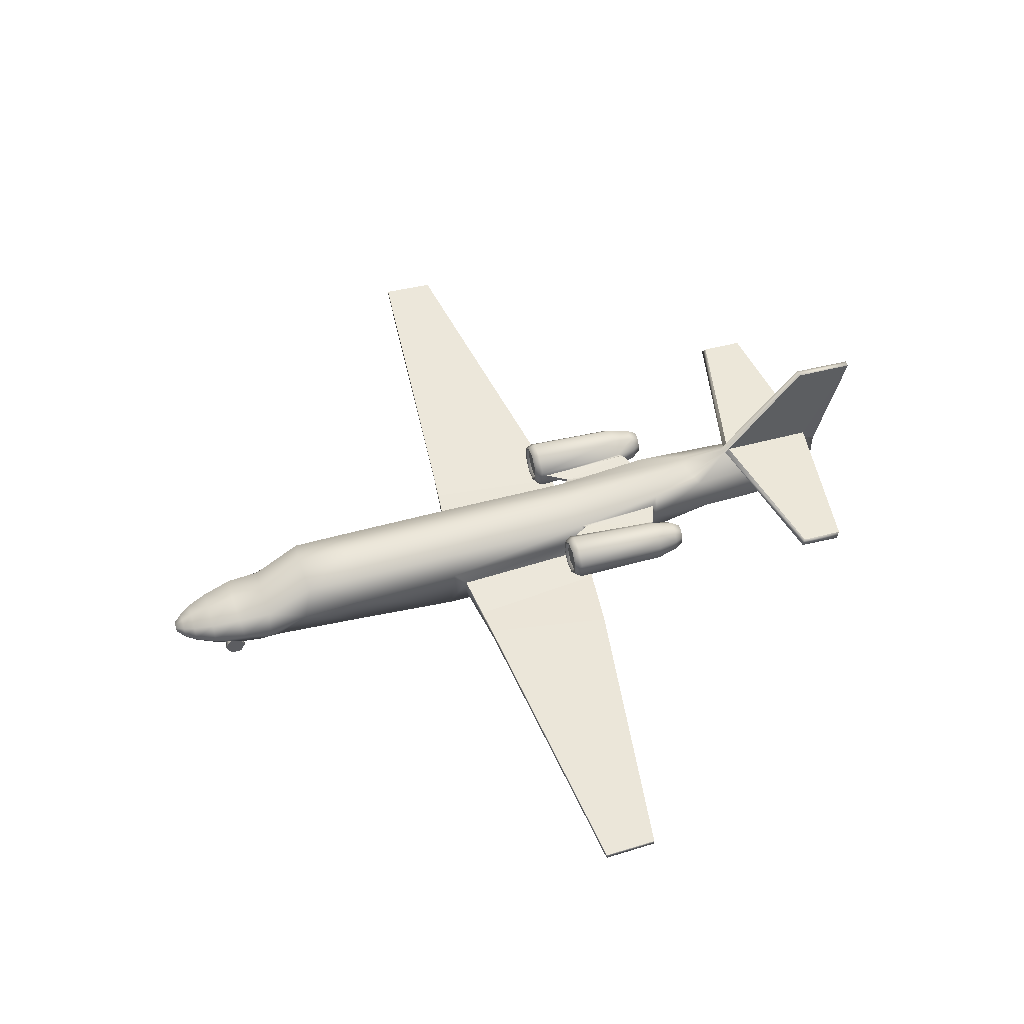
<metadata>
{"format":"obj","ext":"obj","renderer":"f3d","projection":"perspective","resolution":1024,"background":"white","views":[{"elev":49.1,"azim":-107.0,"up":"+Y"}]}
</metadata>
<code>
o C551_Circle.019
v -1.171 2.422 0.865
v -0.9182 2.171 0.865
v -0.9072 1.825 0.865
v -1.144 1.589 0.865
v -1.49 1.6 0.865
v -1.742 1.852 0.865
v -1.753 2.197 0.865
v -1.517 2.433 0.865
v -1.225 2.364 0.7366
v -1.029 2.168 0.7366
v -1.02 1.9 0.7366
v -1.204 1.717 0.7366
v -1.473 1.725 0.7366
v -1.669 1.921 0.7366
v -1.678 2.189 0.7366
v -1.494 2.372 0.7366
v -1.282 2.171 3.112
v -1.169 2.059 3.112
v -1.165 1.905 3.112
v -1.27 1.8 3.112
v -1.424 1.805 3.112
v -1.536 1.917 3.112
v -1.541 2.071 3.112
v -1.436 2.176 3.112
v -1.318 2.075 3.123
v -1.266 2.023 3.123
v -1.263 1.951 3.123
v -1.313 1.901 3.123
v -1.385 1.904 3.123
v -1.438 1.956 3.123
v -1.44 2.028 3.123
v -1.39 2.077 3.123
v -1.237 2.334 0.7366
v -1.059 2.157 0.7366
v -1.052 1.914 0.7366
v -1.218 1.748 0.7366
v -1.461 1.755 0.7366
v -1.639 1.933 0.7366
v -1.647 2.175 0.7366
v -1.48 2.341 0.7366
v -1.246 2.31 0.7941
v -1.083 2.148 0.7941
v -1.076 1.924 0.7941
v -1.229 1.772 0.7941
v -1.452 1.779 0.7941
v -1.615 1.942 0.7941
v -1.623 2.165 0.7941
v -1.469 2.317 0.7941
v -0.4316 1.051 2.249
v -0.5989 1.753 2.903
v -0.5244 2.354 2.893
v -0.04408 0.1854 -5.967
v -0.04408 0.3714 -6.066
v -0.04408 0.3714 -6.264
v -0.04408 0.1854 -6.363
v -0.04408 -0.000643 -6.264
v -0.04408 -0.000643 -6.066
v -0.862 1.716 -1.585
v -0.6095 2.058 -1.585
v -0.7248 0.7127 -1.655
v -0.732 1.753 1.251
v -0.615 2.045 1.239
v -0.7248 0.8862 1.659
v -0.5782 1.753 4.826
v -0.4276 2.374 4.826
v -0.3338 1.525 4.507
v -0.4319 1.885 5.597
v -0.2627 2.394 5.625
v -0.3815 1.552 5.526
v -0.3791 1.796 6.272
v -0.3683 1.945 6.383
v -0.1302 1.64 6.085
v -0.09591 1.821 6.468
v -0.08679 1.888 6.483
v -0.08679 1.755 6.453
v -0.7639 1.208 -5.993
v -0.5402 1.491 -6.029
v -0.5402 0.8051 -6.022
v -0.6115 1.098 -6.574
v -0.4324 1.374 -6.574
v -0.4324 0.8556 -6.574
v -0.4378 1.1 -6.943
v -0.3096 1.285 -6.943
v -0.3096 0.9148 -6.943
v -0.1098 1.085 -7.291
v -0.07767 1.136 -7.291
v -0.07767 1.034 -7.291
v -0.8278 1.348 -1.33
v -0.8055 1.034 -1.33
v -0.6979 1.348 1.304
v -0.6755 1.034 1.304
v -7.95 1.533 -0.6874
v -7.95 1.445 -0.6874
v -7.914 1.529 0.2574
v -7.914 1.441 0.2574
v -0.0809 2.664 4.537
v -0.0809 2.509 6.557
v -0.06303 4.511 6.03
v -0.05933 4.49 7.109
v -2.296 1.188 -1.158
v -2.583 1.373 1.085
v -2.203 1.362 -1.184
v -2.555 1.193 1.085
v -0.1397 0.1854 -5.967
v -0.1397 0.3714 -6.066
v -0.1397 0.3714 -6.264
v -0.1397 0.1854 -6.363
v -0.1397 -0.000643 -6.264
v -0.1397 -0.000643 -6.066
v -0.03165 0.1854 -6.066
v -0.03165 0.2782 -6.116
v -0.03165 0.2782 -6.215
v -0.03165 0.1854 -6.264
v -0.03165 0.09252 -6.215
v -0.03165 0.09252 -6.116
v -0.03165 0.7302 -6.227
v -0.03165 0.7234 -6.145
v -2.899 2.63 5.9
v -2.847 2.744 5.956
v -2.899 2.665 5.156
v -2.847 2.754 5.213
v -1.673 1.329 -1.233
v -1.328 1.078 1.214
v -1.658 1.086 -1.219
v -1.404 1.329 1.214
v -2.062 1.15 0.1257
v -2.062 1.15 -0.1808
v -2.048 0.1397 0.08852
v -2.048 0.1397 -0.06722
v -2.048 0.2861 -0.1451
v -2.048 0.4324 -0.06722
v -2.048 0.4324 0.08852
v -2.048 0.2861 0.1664
v -1.878 -0.007189 0.1667
v -1.878 -0.007189 -0.1454
v -1.878 0.2861 -0.3014
v -1.878 0.5793 -0.1454
v -1.878 0.5793 0.1667
v -1.878 0.2861 0.3227
v -2.029 -0.007189 0.1667
v -2.029 -0.007189 -0.1454
v -2.029 0.2861 -0.3014
v -2.029 0.5793 -0.1454
v -2.029 0.5793 0.1667
v -2.029 0.2861 0.3227
v -2.126 1.15 0.1257
v -2.126 1.15 -0.1808
v -2.148 0.1397 0.08852
v -2.148 0.1397 -0.06722
v -2.148 0.2861 -0.1451
v -2.148 0.4324 -0.06722
v -0.7248 0.7176 -0.2464
v -0.8055 1.034 -0.2087
v -2.148 0.4324 0.08852
v -2.148 0.2861 0.1664
v -2.319 -0.007189 0.1667
v -2.319 -0.007189 -0.1454
v -2.319 0.2861 -0.3014
v -2.319 0.5793 -0.1454
v -2.319 0.5793 0.1667
v -2.319 0.2861 0.3227
v -2.168 -0.007189 0.1667
v -2.168 -0.007189 -0.1454
v -2.168 0.2861 -0.3014
v -2.168 0.5793 -0.1454
v -2.168 0.5793 0.1667
v -2.168 0.2861 0.3227
v -0.07733 2.665 4.572
v -0.2787 1.084 -7.14
v -0.1971 1.207 -7.14
v -0.1971 0.9606 -7.14
v -0.862 1.537 -4.723
v -0.6095 0.8584 -5.285
v -0.6095 2.028 -4.553
v -0.9851 1.809 2.566
v -0.9947 2.11 2.566
v -1.517 2.339 2.566
v -1.724 2.133 2.566
v -1.714 1.832 2.566
v -1.494 1.612 2.566
v -1.192 1.602 2.566
v -1.215 2.33 2.566
v -1.057 1.843 2.951
v -1.467 2.252 2.951
v -1.619 1.861 2.951
v -1.216 1.684 2.951
v -1.064 2.075 2.951
v -1.626 2.093 2.951
v -1.449 1.691 2.951
v -1.234 2.245 2.951
v -0.8388 1.166 -5.474
v -0.6007 0.8288 -5.654
v -0.5748 1.51 -5.428
v -0.9544 1.977 2.67
v -0.8855 1.966 0.9564
v -0.9677 2.089 2.67
v -0.8968 2.088 0.9564
v -0.6681 2.079 1.338
v -0.6036 2.005 2.807
v -0.7036 2.004 1.334
v -0.5683 2.091 2.811
v -0.07591 2.754 4.636
v -0.07591 2.744 6.31
v -0.07733 2.63 6.269
v -0.6095 2.042 -3.657
v -0.862 1.613 -3.657
v -0.6543 0.7937 -3.657
v -0.3827 1.304 3.37
v -0.222 2.411 3.745
v -0.5886 1.753 3.864
v -0.476 2.364 3.859
v -0.3026 2.395 3.794
v 1.171 2.422 0.865
v 0.9182 2.171 0.865
v 0.9072 1.825 0.865
v 1.144 1.589 0.865
v 1.49 1.6 0.865
v 1.742 1.852 0.865
v 1.753 2.197 0.865
v 1.517 2.433 0.865
v 1.225 2.364 0.7366
v 1.029 2.168 0.7366
v 1.02 1.9 0.7366
v 1.204 1.717 0.7366
v 1.473 1.725 0.7366
v 1.669 1.921 0.7366
v 1.678 2.189 0.7366
v 1.494 2.372 0.7366
v 1.282 2.171 3.112
v 1.169 2.059 3.112
v 1.165 1.905 3.112
v 1.27 1.8 3.112
v 1.424 1.805 3.112
v 1.536 1.917 3.112
v 1.541 2.071 3.112
v 1.436 2.176 3.112
v 1.318 2.075 3.123
v 1.266 2.023 3.123
v 1.263 1.951 3.123
v 1.313 1.901 3.123
v 1.385 1.904 3.123
v 1.438 1.956 3.123
v 1.44 2.028 3.123
v 1.39 2.077 3.123
v 1.237 2.334 0.7366
v 1.059 2.157 0.7366
v 1.052 1.914 0.7366
v 1.218 1.748 0.7366
v 1.461 1.755 0.7366
v 1.639 1.933 0.7366
v 1.647 2.175 0.7366
v 1.48 2.341 0.7366
v 1.246 2.31 0.7941
v 1.083 2.148 0.7941
v 1.076 1.924 0.7941
v 1.229 1.772 0.7941
v 1.452 1.779 0.7941
v 1.615 1.942 0.7941
v 1.623 2.165 0.7941
v 1.469 2.317 0.7941
v 0.4316 1.051 2.249
v 0.5989 1.753 2.903
v 0 2.664 4.537
v 0 0.8264 2.23
v 0.5244 2.354 2.893
v 0.04408 0.1854 -5.967
v 0.04408 0.3714 -6.066
v 0.04408 0.3714 -6.264
v 0.04408 0.1854 -6.363
v 0.04408 -0.000643 -6.264
v 0.04408 -0.000643 -6.066
v 0.862 1.716 -1.585
v 0.6095 2.058 -1.585
v 0.7248 0.7127 -1.655
v 0.732 1.753 1.251
v 0.615 2.045 1.239
v 0.7248 0.8862 1.659
v 0.5782 1.753 4.826
v 0.4276 2.374 4.826
v 0.3338 1.525 4.507
v 0.4319 1.885 5.597
v 0.2627 2.394 5.625
v 0.3815 1.552 5.526
v 0.3791 1.796 6.272
v 0.3683 1.945 6.383
v 0.1302 1.64 6.085
v 0.09591 1.821 6.468
v 0.08679 1.888 6.483
v 0.08679 1.755 6.453
v 0.7639 1.208 -5.993
v 0.5402 1.491 -6.029
v 0.5402 0.8051 -6.022
v 0.6115 1.098 -6.574
v 0.4324 1.374 -6.574
v 0.4324 0.8556 -6.574
v 0.4378 1.1 -6.943
v 0.3096 1.285 -6.943
v 0.3096 0.9148 -6.943
v 0.1098 1.085 -7.291
v 0.07767 1.136 -7.291
v 0.07767 1.034 -7.291
v 0.8278 1.348 -1.33
v 0.8055 1.034 -1.33
v 0.6979 1.348 1.304
v 0.6755 1.034 1.304
v 7.95 1.533 -0.6874
v 7.95 1.445 -0.6874
v 7.914 1.529 0.2574
v 7.914 1.441 0.2574
v 0.0809 2.664 4.537
v 0.0809 2.509 6.557
v 0.06303 4.511 6.03
v 0.05933 4.49 7.109
v 2.296 1.188 -1.158
v 2.583 1.373 1.085
v 2.203 1.362 -1.184
v 2.555 1.193 1.085
v 0.1397 0.1854 -5.967
v 0.1397 0.3714 -6.066
v 0.1397 0.3714 -6.264
v 0.1397 0.1854 -6.363
v 0.1397 -0.000643 -6.264
v 0.1397 -0.000643 -6.066
v 0.03165 0.1854 -6.066
v 0.03165 0.2782 -6.116
v 0.03165 0.2782 -6.215
v 0.03165 0.1854 -6.264
v 0.03165 0.09252 -6.215
v 0.03165 0.09252 -6.116
v 0.03165 0.7302 -6.227
v 0.03165 0.7234 -6.145
v 0 2.28 -1.585
v 0 0.6838 -1.655
v 0 2.322 0.9836
v 0 0.7178 1.654
v 0 1.267 4.495
v 0 1.457 5.552
v 2.899 2.63 5.9
v 0 1.944 6.404
v 0 1.601 6.069
v 0 1.915 6.49
v 0 1.727 6.447
v 0 1.609 -6.06
v 0 0.7001 -6.022
v 0 1.474 -6.574
v 0 0.7554 -6.574
v 0 1.362 -6.943
v 0 0.8381 -6.943
v 0 1.158 -7.291
v 0 1.013 -7.291
v 2.847 2.744 5.956
v 0 2.509 6.557
v 0 4.511 6.03
v 2.899 2.665 5.156
v 2.847 2.754 5.213
v 0 4.49 7.109
v 0 0.1854 -6.066
v 0 0.2782 -6.116
v 0 0.2782 -6.215
v 0 0.1854 -6.264
v 0 0.09252 -6.215
v 0 0.09252 -6.116
v 0 0.7169 -6.228
v 0 0.71 -6.146
v 1.673 1.329 -1.233
v 1.328 1.078 1.214
v 1.658 1.086 -1.219
v 1.404 1.329 1.214
v 2.062 1.15 0.1257
v 2.062 1.15 -0.1808
v 2.048 0.1397 0.08852
v 2.048 0.1397 -0.06722
v 2.048 0.2861 -0.1451
v 2.048 0.4324 -0.06722
v 2.048 0.4324 0.08852
v 2.048 0.2861 0.1664
v 1.878 -0.007189 0.1667
v 1.878 -0.007189 -0.1454
v 1.878 0.2861 -0.3014
v 1.878 0.5793 -0.1454
v 1.878 0.5793 0.1667
v 1.878 0.2861 0.3227
v 2.029 -0.007189 0.1667
v 2.029 -0.007189 -0.1454
v 2.029 0.2861 -0.3014
v 2.029 0.5793 -0.1454
v 2.029 0.5793 0.1667
v 2.029 0.2861 0.3227
v 2.126 1.15 0.1257
v 2.126 1.15 -0.1808
v 2.148 0.1397 0.08852
v 2.148 0.1397 -0.06722
v 2.148 0.2861 -0.1451
v 2.148 0.4324 -0.06722
v 0 0.6841 -0.2464
v 0.7248 0.7176 -0.2464
v 0.8055 1.034 -0.2087
v 2.148 0.4324 0.08852
v 2.148 0.2861 0.1664
v 2.319 -0.007189 0.1667
v 2.319 -0.007189 -0.1454
v 2.319 0.2861 -0.3014
v 2.319 0.5793 -0.1454
v 2.319 0.5793 0.1667
v 2.319 0.2861 0.3227
v 2.168 -0.007189 0.1667
v 2.168 -0.007189 -0.1454
v 2.168 0.2861 -0.3014
v 2.168 0.5793 -0.1454
v 2.168 0.5793 0.1667
v 2.168 0.2861 0.3227
v 0.07733 2.665 4.572
v 0.2787 1.084 -7.14
v 0.1971 1.207 -7.14
v 0 1.257 -7.14
v 0 0.9097 -7.14
v 0.1971 0.9606 -7.14
v 0.862 1.537 -4.723
v 0.6095 0.8584 -5.285
v 0.6095 2.028 -4.553
v 0 0.6908 -5.285
v 0 2.257 -4.618
v 0.9851 1.809 2.566
v 0.9947 2.11 2.566
v 1.517 2.339 2.566
v 1.724 2.133 2.566
v 1.714 1.832 2.566
v 1.494 1.612 2.566
v 1.192 1.602 2.566
v 1.215 2.33 2.566
v 1.057 1.843 2.951
v 1.467 2.252 2.951
v 1.619 1.861 2.951
v 1.216 1.684 2.951
v 1.064 2.075 2.951
v 1.626 2.093 2.951
v 1.449 1.691 2.951
v 1.234 2.245 2.951
v 0.8388 1.166 -5.474
v 0.6007 0.8288 -5.654
v 0.5748 1.51 -5.428
v 0 0.6809 -5.654
v 0 1.696 -5.476
v 0.9544 1.977 2.67
v 0.8855 1.966 0.9564
v 0.9677 2.089 2.67
v 0.8968 2.088 0.9564
v 0.6681 2.079 1.338
v 0.6036 2.005 2.807
v 0.7036 2.004 1.334
v 0.5683 2.091 2.811
v 0 1.821 6.468
v 0 1.085 -7.291
v 0.07591 2.754 4.636
v 0.07591 2.744 6.31
v 0.07733 2.63 6.269
v 0.6095 2.042 -3.657
v 0 0.6847 -3.657
v 0 2.269 -3.657
v 0.862 1.613 -3.657
v 0.6543 0.7937 -3.657
v 0.3827 1.304 3.37
v 0.222 2.411 3.745
v 0.5886 1.753 3.864
v 0.476 2.364 3.859
v 0 1.063 3.355
v 0 2.484 3.677
v 0.3026 2.395 3.794
f 41 43 48
f 45 47 44
f 25 27 26
f 29 31 30
f 103 100 147
f 106 104 105
f 109 107 108
f 159 161 160
f 139 137 138
f 135 139 134
f 103 126 123
f 146 103 147
f 126 153 91
f 91 123 126
f 194 200 199
f 196 198 197
f 364 117 111 358
f 203 97 99
f 200 195 197 198
f 14 15 39 38
f 146 154 132 126
f 35 11 12 36
f 39 15 16 40
f 13 14 38 37
f 10 11 35 34
f 40 16 9 33
f 36 12 13 37
f 41 42 43
f 45 46 47
f 25 32 27
f 48 43 44 47
f 29 28 31
f 153 127 124 89
f 363 359 112 116
f 101 102 92 94
f 124 127 147 100
f 146 147 151 154
f 121 119 203 202
f 120 168 204 118
f 125 122 102 101
f 111 112 54 53
f 157 161 159 158
f 142 141 129 130
f 154 166 167 155
f 112 113 55 54
f 115 57 56 114
f 132 144 143 131
f 98 202 203 99
f 32 31 28 27
f 135 136 137 139
f 151 150 164 165
f 149 163 164 150
f 111 53 52 110
f 148 162 163 149
f 141 140 128 129
f 126 132 131 127
f 131 143 142 130
f 157 156 161
f 145 144 132 133
f 114 56 55 113
f 154 151 165 166
f 115 110 52 57
f 128 140 145 133
f 103 146 126
f 126 127 153
f 147 127 131 151
f 196 194 199 201
f 109 104 106 107
f 117 116 112 111
f 103 95 93 100
f 194 195 200
f 9 10 34 33
f 196 201 198
f 203 204 97
f 125 90 88 122
f 148 155 167 162
f 253 260 255
f 257 256 259
f 237 238 239
f 241 242 243
f 317 390 314
f 320 319 318
f 323 322 321
f 403 404 405
f 382 381 380
f 378 377 382
f 317 366 369
f 389 390 317
f 369 305 397
f 305 369 366
f 444 449 450
f 446 447 448
f 364 358 325 331
f 455 313 311
f 450 448 447 445
f 226 250 251 227
f 389 369 375 398
f 247 248 224 223
f 251 252 228 227
f 225 249 250 226
f 222 246 247 223
f 252 245 221 228
f 248 249 225 224
f 253 255 254
f 257 259 258
f 237 239 244
f 260 259 256 255
f 241 243 240
f 397 303 367 370
f 363 330 326 359
f 315 308 306 316
f 367 314 390 370
f 389 398 394 390
f 355 454 455 351
f 354 338 456 412
f 368 315 316 365
f 325 267 268 326
f 401 402 403 405
f 385 373 372 384
f 398 399 411 410
f 326 268 269 327
f 329 328 270 271
f 375 374 386 387
f 312 313 455 454
f 244 239 240 243
f 378 382 380 379
f 394 409 408 393
f 392 393 408 407
f 325 324 266 267
f 391 392 407 406
f 384 372 371 383
f 369 370 374 375
f 374 373 385 386
f 401 405 400
f 388 376 375 387
f 328 327 269 270
f 398 410 409 394
f 329 271 266 324
f 371 376 388 383
f 317 369 389
f 369 397 370
f 390 394 374 370
f 446 451 449 444
f 323 321 320 318
f 331 325 326 330
f 317 314 307 309
f 444 450 445
f 221 245 246 222
f 446 448 451
f 455 311 456
f 368 365 302 304
f 391 406 411 399
f 194 176 175
f 49 61 63
f 31 23 22 30
f 75 70 72
f 74 339 71
f 117 344 78
f 60 88 58
f 90 63 61
f 152 89 60
f 168 202 96
f 192 191 76 78
f 78 116 117
f 91 152 63
f 72 67 69
f 172 207 206
f 49 63 335 264
f 96 68 168
f 66 210 208
f 64 69 67
f 191 173 172
f 193 172 174
f 201 62 198
f 200 62 61
f 2 195 3
f 176 197 2
f 50 201 199
f 87 453 350
f 68 96 65
f 211 212 51
f 209 51 212
f 168 68 204
f 71 204 68
f 98 96 202
f 96 209 212
f 208 50 49
f 334 332 59 62
f 97 71 339 352
f 121 202 168 120
f 12 4 5 13
f 14 6 7 15
f 62 209 467 334
f 170 83 347 415
f 185 189 21 22
f 3 4 12 11
f 188 185 22 23
f 184 188 23 24
f 189 186 20 21
f 65 64 67 68
f 206 205 174 172
f 19 183 187 18
f 28 20 19 27
f 30 22 21 29
f 21 20 28 29
f 4 3 175 181
f 50 210 211 51
f 17 24 32 25
f 194 196 176
f 5 4 181 180
f 2 1 182 176
f 61 58 88 90
f 26 18 17 25
f 27 19 18 26
f 62 59 58 61
f 33 34 42 41
f 47 39 40 48
f 169 82 83 170
f 44 36 37 45
f 48 40 33 41
f 37 38 46 45
f 38 39 47 46
f 60 333 395 152
f 79 76 77 80
f 348 84 171 416
f 49 50 61
f 88 89 124 122
f 34 35 43 42
f 8 1 9 16
f 73 74 71
f 74 341 339
f 442 192 78 344
f 82 79 80 83
f 77 193 443 343
f 117 364 344
f 80 77 343 345
f 119 118 204 203
f 208 466 336 66
f 49 264 466 208
f 15 7 8 16
f 86 170 415 349
f 1 2 10 9
f 75 342 452 73
f 60 89 88
f 90 91 63
f 152 153 89
f 171 169 85 87
f 43 35 36 44
f 76 191 193 77
f 103 123 125 101
f 72 340 342 75
f 104 52 53 105
f 361 114 113 360
f 106 105 53 54
f 358 111 110 357
f 144 145 139 138
f 362 115 114 361
f 58 59 205 206
f 107 55 56 108
f 108 56 57 109
f 357 110 115 362
f 141 142 136 135
f 360 113 112 359
f 346 363 116
f 13 5 6 14
f 185 179 180 189
f 2 3 11 10
f 81 79 82 84
f 85 169 170 86
f 346 81 84 348
f 78 76 79 81
f 84 82 169 171
f 78 81 346 116
f 61 50 199 200
f 177 8 7 178
f 133 155 148 128
f 128 148 149 129
f 353 98 99 356
f 139 145 140 134
f 133 132 154 155
f 178 7 6 179
f 152 395 335 63
f 161 167 166 160
f 92 102 100 93
f 158 164 163 157
f 157 163 162 156
f 60 58 206 207
f 72 69 337 340
f 174 422 443 193
f 143 144 138 137
f 211 65 96 212
f 130 150 151 131
f 129 149 150 130
f 156 162 167 161
f 159 165 164 158
f 160 166 165 159
f 142 143 137 136
f 140 141 135 134
f 106 54 55 107
f 91 153 152
f 263 96 98 353
f 20 186 183 19
f 72 70 67
f 121 120 118 119
f 458 207 173 421
f 172 173 207
f 18 187 190 17
f 123 91 90 125
f 209 96 263 467
f 94 92 93 95
f 59 332 459 205
f 66 336 337 69
f 66 64 210
f 64 66 69
f 182 177 184 190
f 211 210 64 65
f 189 180 181 186
f 183 175 176 187
f 24 23 31 32
f 188 178 179 185
f 190 187 176 182
f 186 181 175 183
f 17 190 184 24
f 68 67 70 71
f 174 205 459 422
f 191 192 173
f 193 191 172
f 179 6 5 180
f 201 51 62
f 200 198 62
f 2 197 195
f 176 196 197
f 416 171 87 350
f 50 51 201
f 75 73 71 70
f 87 85 86 453
f 74 73 452 341
f 86 349 453
f 209 62 51
f 71 97 204
f 195 194 175 3
f 177 178 188 184
f 333 60 207 458
f 182 1 8 177
f 421 173 192 442
f 208 210 50
f 83 80 345 347
f 102 122 124 100
f 99 97 352 356
f 95 103 101 94
f 109 57 52 104
f 444 423 424
f 261 277 275
f 243 242 234 235
f 289 286 284
f 288 285 339
f 331 292 344
f 274 272 302
f 304 275 277
f 396 274 303
f 412 310 454
f 440 292 290 439
f 292 331 330
f 305 277 396
f 286 283 281
f 418 460 461
f 261 264 335 277
f 310 412 282
f 280 462 464
f 278 281 283
f 439 418 419
f 441 420 418
f 451 448 276
f 450 275 276
f 214 215 445
f 424 214 447
f 262 449 451
f 301 350 453
f 282 279 310
f 465 265 468
f 463 468 265
f 412 456 282
f 285 282 456
f 312 454 310
f 310 468 463
f 462 261 262
f 334 276 273 332
f 311 352 339 285
f 355 354 412 454
f 224 225 217 216
f 226 227 219 218
f 276 334 467 463
f 414 415 347 297
f 433 234 233 437
f 215 223 224 216
f 436 235 234 433
f 432 236 235 436
f 437 233 232 434
f 279 282 281 278
f 460 418 420 457
f 231 230 435 431
f 240 239 231 232
f 242 241 233 234
f 233 241 240 232
f 216 429 423 215
f 262 265 465 464
f 229 237 244 236
f 444 424 446
f 217 428 429 216
f 214 424 430 213
f 275 304 302 272
f 238 237 229 230
f 239 238 230 231
f 276 275 272 273
f 245 253 254 246
f 259 260 252 251
f 413 414 297 296
f 256 257 249 248
f 260 253 245 252
f 249 257 258 250
f 250 258 259 251
f 274 396 395 333
f 293 294 291 290
f 348 416 417 298
f 261 275 262
f 302 365 367 303
f 246 254 255 247
f 220 228 221 213
f 287 285 288
f 288 339 341
f 442 344 292 440
f 296 297 294 293
f 291 343 443 441
f 331 344 364
f 294 345 343 291
f 351 455 456 338
f 462 280 336 466
f 261 462 466 264
f 227 228 220 219
f 300 349 415 414
f 213 221 222 214
f 289 287 452 342
f 274 302 303
f 304 277 305
f 396 303 397
f 417 301 299 413
f 255 256 248 247
f 290 291 441 439
f 317 315 368 366
f 286 289 342 340
f 318 319 267 266
f 361 360 327 328
f 320 268 267 319
f 358 357 324 325
f 387 381 382 388
f 362 361 328 329
f 272 460 457 273
f 321 322 270 269
f 322 323 271 270
f 357 362 329 324
f 384 378 379 385
f 360 359 326 327
f 346 330 363
f 225 226 218 217
f 433 437 428 427
f 214 222 223 215
f 295 298 296 293
f 299 300 414 413
f 346 348 298 295
f 292 295 293 290
f 298 417 413 296
f 292 330 346 295
f 275 450 449 262
f 425 426 219 220
f 376 371 391 399
f 371 372 392 391
f 353 356 313 312
f 382 377 383 388
f 376 399 398 375
f 426 427 218 219
f 396 277 335 395
f 405 404 410 411
f 306 307 314 316
f 402 401 407 408
f 401 400 406 407
f 274 461 460 272
f 286 340 337 283
f 420 441 443 422
f 386 380 381 387
f 465 468 310 279
f 373 374 394 393
f 372 373 393 392
f 400 405 411 406
f 403 402 408 409
f 404 403 409 410
f 385 379 380 386
f 383 377 378 384
f 320 321 269 268
f 305 396 397
f 263 353 312 310
f 232 231 431 434
f 286 281 284
f 355 351 338 354
f 458 421 419 461
f 418 461 419
f 230 229 438 435
f 366 368 304 305
f 463 467 263 310
f 308 309 307 306
f 273 457 459 332
f 280 283 337 336
f 280 464 278
f 278 283 280
f 430 438 432 425
f 465 279 278 464
f 437 434 429 428
f 431 435 424 423
f 236 244 243 235
f 436 433 427 426
f 438 430 424 435
f 434 431 423 429
f 229 236 432 438
f 282 285 284 281
f 420 422 459 457
f 439 419 440
f 441 418 439
f 427 428 217 218
f 451 276 265
f 450 276 448
f 214 445 447
f 424 447 446
f 416 350 301 417
f 262 451 265
f 289 284 285 287
f 301 453 300 299
f 288 341 452 287
f 300 453 349
f 463 265 276
f 285 456 311
f 445 215 423 444
f 425 432 436 426
f 333 458 461 274
f 430 425 220 213
f 421 442 440 419
f 462 262 464
f 297 347 345 294
f 316 314 367 365
f 313 356 352 311
f 309 308 315 317
f 323 318 266 271

</code>
